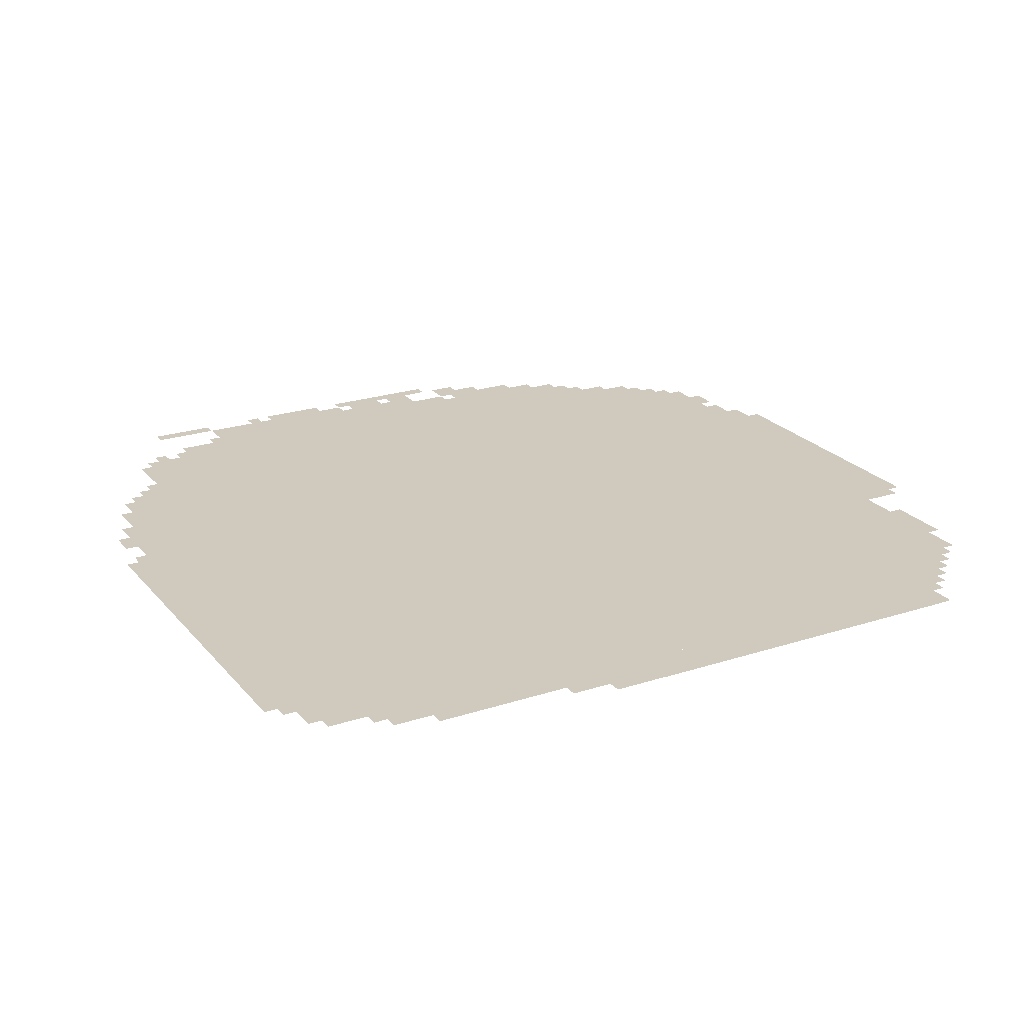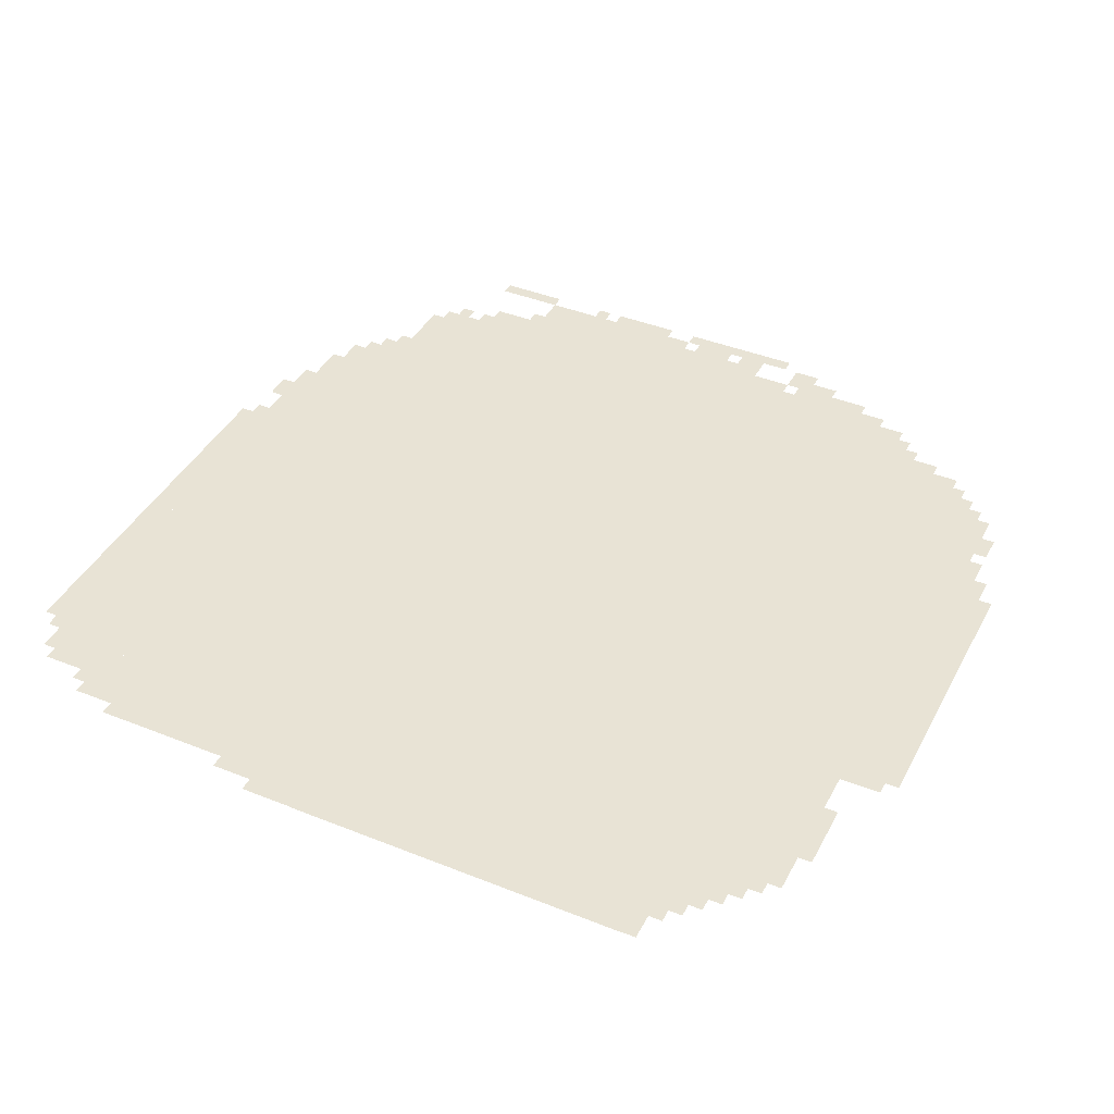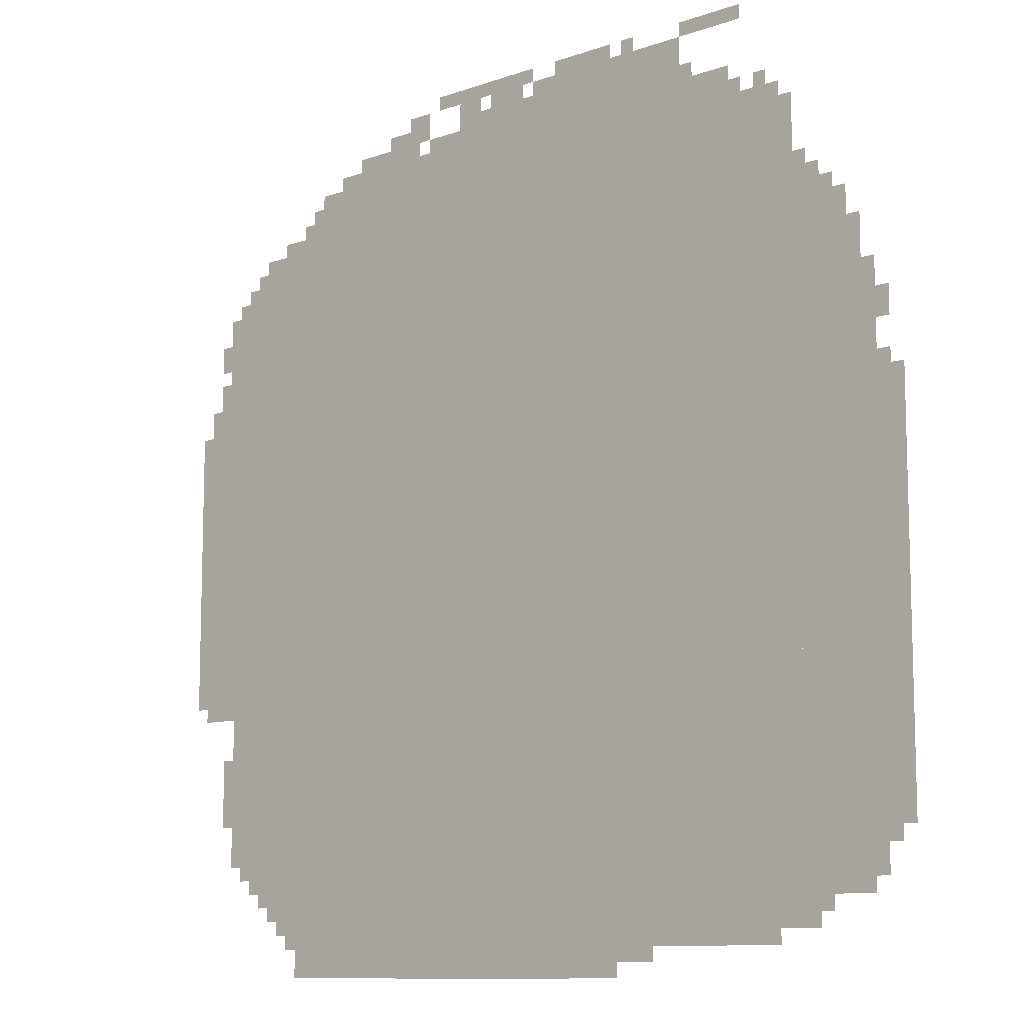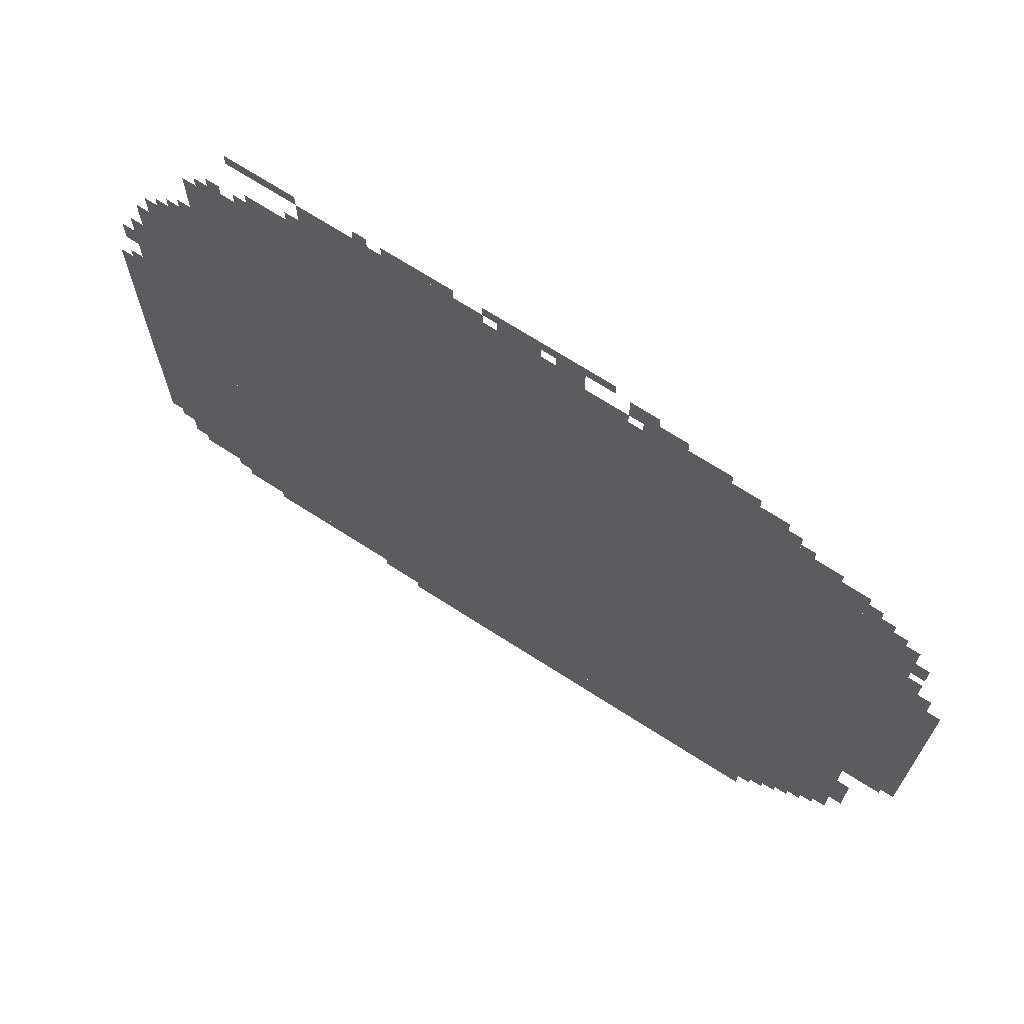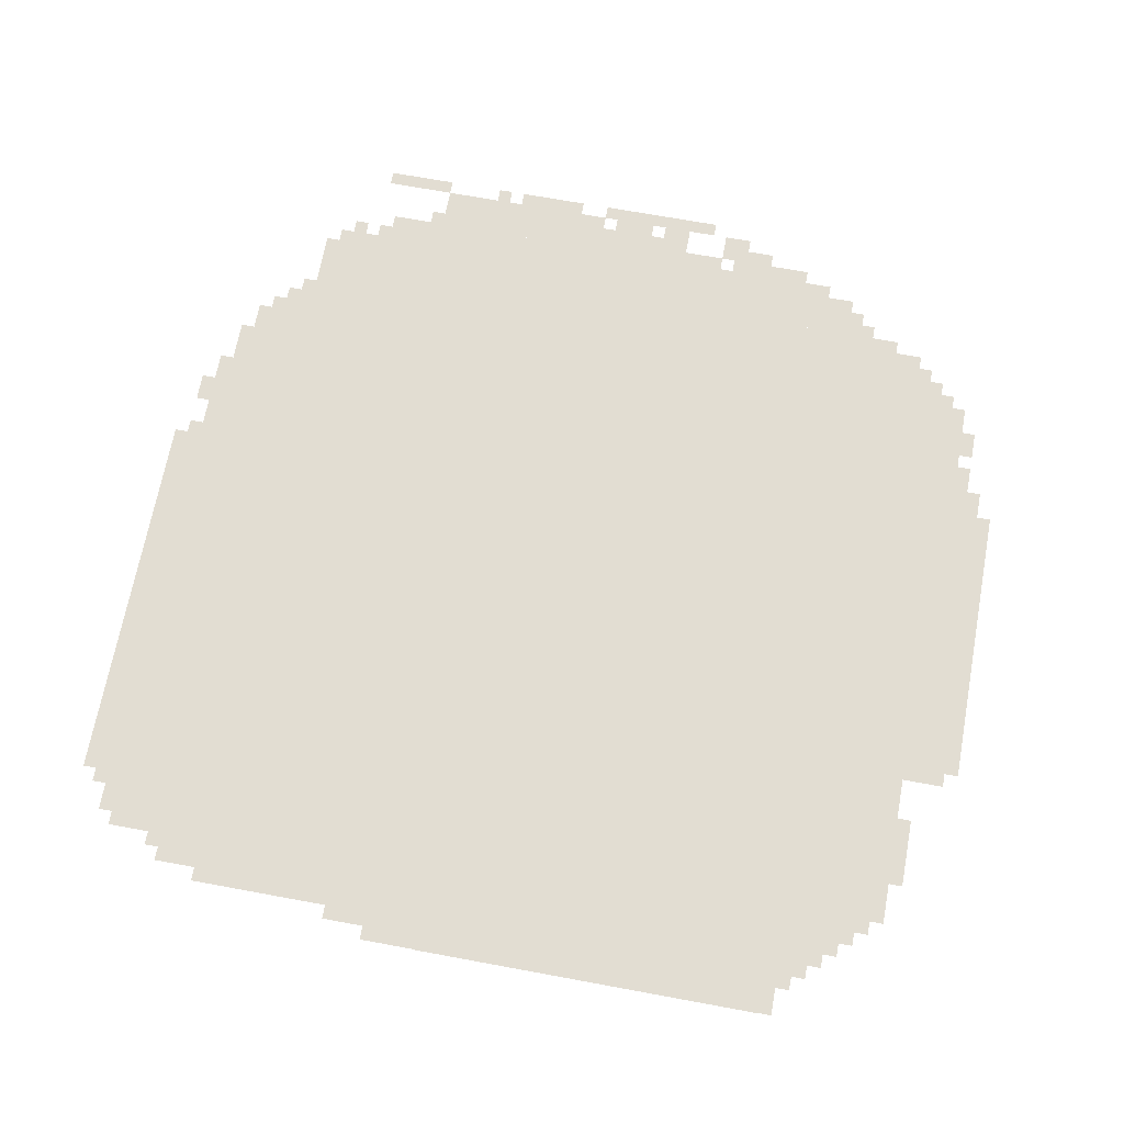
<metadata>
{"format":"obj","ext":"obj","renderer":"f3d","projection":"perspective","resolution":1024,"background":"white","views":[{"elev":23.0,"azim":-29.1,"up":"+Z"},{"elev":41.3,"azim":25.9,"up":"+Z"},{"elev":-10.4,"azim":-138.2,"up":"+Y"},{"elev":70.3,"azim":32.7,"up":"+Y"},{"elev":68.2,"azim":10.5,"up":"+Z"}]}
</metadata>
<code>
g sanwei_2-mesh
v -288 97 0
v -288 929 0
v -1792 929 0
v -1792 97 0
v -288 929 0
v -288 1761 0
v -1792 1761 0
v -1792 929 0
v -1792 193 0
v -1792 801 0
v -1984 801 0
v -1984 193 0
v -1792 801 0
v -1792 1409 0
v -1984 1409 0
v -1984 801 0
v -128 929 0
v -128 1633 0
v -288 1633 0
v -288 929 0
v -128 257 0
v -128 929 0
v -288 929 0
v -288 257 0
v -1056 1761 0
v -1056 1889 0
v -1632 1889 0
v -1632 1761 0
v -480 1761 0
v -480 1889 0
v -1056 1889 0
v -1056 1761 0
v -384 0 0
v -384 97 0
v -800 97 0
v -800 0 0
v -800 0 0
v -800 97 0
v -1184 97 0
v -1184 0 0
v 0 961 0
v 0 1313 0
v -128 1313 0
v -128 961 0
v 0 641 0
v 0 961 0
v -128 961 0
v -128 641 0
v -1984 289 0
v -1984 737 0
v -2047 737 0
v -2047 289 0
v -1984 737 0
v -1984 1185 0
v -2047 1185 0
v -2047 737 0
v -1792 1409 0
v -1792 1569 0
v -1920 1569 0
v -1920 1409 0
v -1184 1889 0
v -1184 1953 0
v -1504 1953 0
v -1504 1889 0
v -864 1889 0
v -864 1953 0
v -1184 1953 0
v -1184 1889 0
v -1184 65 0
v -1184 97 0
v -1472 97 0
v -1472 65 0
v -1632 1761 0
v -1632 1825 0
v -1760 1825 0
v -1760 1761 0
v -1184 1 0
v -1184 65 0
v -1312 65 0
v -1312 1 0
v -1472 65 0
v -1472 97 0
v -1728 97 0
v -1728 65 0
v -1088 1953 0
v -1088 1985 0
v -1312 1985 0
v -1312 1953 0
v -640 1889 0
v -640 1953 0
v -736 1953 0
v -736 1889 0
v -1312 1953 0
v -1312 1985 0
v -1504 1985 0
v -1504 1953 0
v -192 193 0
v -192 257 0
v -288 257 0
v -288 193 0
v -224 1633 0
v -224 1729 0
v -288 1729 0
v -288 1633 0
v -416 1761 0
v -416 1857 0
v -480 1857 0
v -480 1761 0
v -96 1441 0
v -96 1601 0
v -128 1601 0
v -128 1441 0
v -800 1985 0
v -800 2017 0
v -960 2017 0
v -960 1985 0
v -1792 1569 0
v -1792 1633 0
v -1856 1633 0
v -1856 1569 0
v -96 1313 0
v -96 1441 0
v -128 1441 0
v -128 1313 0
v -960 1985 0
v -960 2017 0
v -1088 2017 0
v -1088 1985 0
v -96 417 0
v -96 513 0
v -128 513 0
v -128 417 0
v -1792 161 0
v -1792 193 0
v -1888 193 0
v -1888 161 0
v -1152 1985 0
v -1152 2017 0
v -1248 2017 0
v -1248 1985 0
v -1504 1985 0
v -1504 2017 0
v -1600 2017 0
v -1600 1985 0
v -384 1761 0
v -384 1825 0
v -416 1825 0
v -416 1761 0
v -864 1953 0
v -864 1985 0
v -928 1985 0
v -928 1953 0
v -704 1953 0
v -704 1985 0
v -768 1985 0
v -768 1953 0
v -32 609 0
v -32 641 0
v -96 641 0
v -96 609 0
v -352 33 0
v -352 97 0
v -384 97 0
v -384 33 0
v -1312 33 0
v -1312 65 0
v -1376 65 0
v -1376 33 0
v -1792 97 0
v -1792 161 0
v -1824 161 0
v -1824 97 0
v -1984 1281 0
v -1984 1345 0
v -2016 1345 0
v -2016 1281 0
v -224 161 0
v -224 193 0
v -288 193 0
v -288 161 0
v -192 1633 0
v -192 1697 0
v -224 1697 0
v -224 1633 0
v -64 1473 0
v -64 1537 0
v -96 1537 0
v -96 1473 0
v -32 1313 0
v -32 1377 0
v -64 1377 0
v -64 1313 0
v -1920 1441 0
v -1920 1505 0
v -1952 1505 0
v -1952 1441 0
v -64 1313 0
v -64 1377 0
v -96 1377 0
v -96 1313 0
v -960 1953 0
v -960 1985 0
v -1024 1985 0
v -1024 1953 0
v -544 1889 0
v -544 1921 0
v -608 1921 0
v -608 1889 0
v -64 1377 0
v -64 1441 0
v -96 1441 0
v -96 1377 0
v -1600 1985 0
v -1600 2017 0
v -1664 2017 0
v -1664 1985 0
v -96 353 0
v -96 417 0
v -128 417 0
v -128 353 0
v -1888 161 0
v -1888 193 0
v -1952 193 0
v -1952 161 0
v -768 1889 0
v -768 1921 0
v -832 1921 0
v -832 1889 0
v -1248 1985 0
v -1248 2017 0
v -1312 2017 0
v -1312 1985 0
v -352 1761 0
v -352 1793 0
v -384 1793 0
v -384 1761 0
v -1856 1569 0
v -1856 1601 0
v -1888 1601 0
v -1888 1569 0
v -1760 1761 0
v -1760 1793 0
v -1792 1793 0
v -1792 1761 0
v -160 1633 0
v -160 1665 0
v -192 1665 0
v -192 1633 0
v -1792 1633 0
v -1792 1665 0
v -1824 1665 0
v -1824 1633 0
v -160 225 0
v -160 257 0
v -192 257 0
v -192 225 0
v -1984 1185 0
v -1984 1217 0
v -2016 1217 0
v -2016 1185 0
v -1984 257 0
v -1984 289 0
v -2016 289 0
v -2016 257 0
v -320 65 0
v -320 97 0
v -352 97 0
v -352 65 0
v -1824 129 0
v -1824 161 0
v -1856 161 0
v -1856 129 0
v -256 129 0
v -256 161 0
v -288 161 0
v -288 129 0
v -1696 1825 0
v -1696 1857 0
v -1728 1857 0
v -1728 1825 0
v -608 1889 0
v -608 1921 0
v -640 1921 0
v -640 1889 0
v -1376 33 0
v -1376 65 0
v -1408 65 0
v -1408 33 0
v -352 1 0
v -352 33 0
v -384 33 0
v -384 1 0
v -832 1889 0
v -832 1921 0
v -864 1921 0
v -864 1889 0
v -96 609 0
v -96 641 0
v -128 641 0
v -128 609 0
v -1024 1953 0
v -1024 1985 0
v -1056 1985 0
v -1056 1953 0
v -1504 1889 0
v -1504 1921 0
v -1536 1921 0
v -1536 1889 0
v -1632 1825 0
v -1632 1857 0
v -1664 1857 0
v -1664 1825 0
v -736 1921 0
v -736 1953 0
v -768 1953 0
v -768 1921 0
v -1920 1409 0
v -1920 1441 0
v -1952 1441 0
v -1952 1409 0
v -1344 1985 0
v -1344 2017 0
v -1376 2017 0
v -1376 1985 0
g sanwei_2-mesh_0
f 3 2 1
f 1 4 3
f 7 6 5
f 5 8 7
f 11 10 9
f 9 12 11
f 15 14 13
f 13 16 15
f 19 18 17
f 17 20 19
f 23 22 21
f 21 24 23
f 27 26 25
f 25 28 27
f 31 30 29
f 29 32 31
f 35 34 33
f 33 36 35
f 39 38 37
f 37 40 39
f 43 42 41
f 41 44 43
f 47 46 45
f 45 48 47
f 51 50 49
f 49 52 51
f 55 54 53
f 53 56 55
f 59 58 57
f 57 60 59
f 63 62 61
f 61 64 63
f 67 66 65
f 65 68 67
f 71 70 69
f 69 72 71
f 75 74 73
f 73 76 75
f 79 78 77
f 77 80 79
f 83 82 81
f 81 84 83
f 87 86 85
f 85 88 87
f 91 90 89
f 89 92 91
f 95 94 93
f 93 96 95
f 99 98 97
f 97 100 99
f 103 102 101
f 101 104 103
f 107 106 105
f 105 108 107
f 111 110 109
f 109 112 111
f 115 114 113
f 113 116 115
f 119 118 117
f 117 120 119
f 123 122 121
f 121 124 123
f 127 126 125
f 125 128 127
f 131 130 129
f 129 132 131
f 135 134 133
f 133 136 135
f 139 138 137
f 137 140 139
f 143 142 141
f 141 144 143
f 147 146 145
f 145 148 147
f 151 150 149
f 149 152 151
f 155 154 153
f 153 156 155
f 159 158 157
f 157 160 159
f 163 162 161
f 161 164 163
f 167 166 165
f 165 168 167
f 171 170 169
f 169 172 171
f 175 174 173
f 173 176 175
f 179 178 177
f 177 180 179
f 183 182 181
f 181 184 183
f 187 186 185
f 185 188 187
f 191 190 189
f 189 192 191
f 195 194 193
f 193 196 195
f 199 198 197
f 197 200 199
f 203 202 201
f 201 204 203
f 207 206 205
f 205 208 207
f 211 210 209
f 209 212 211
f 215 214 213
f 213 216 215
f 219 218 217
f 217 220 219
f 223 222 221
f 221 224 223
f 227 226 225
f 225 228 227
f 231 230 229
f 229 232 231
f 235 234 233
f 233 236 235
f 239 238 237
f 237 240 239
f 243 242 241
f 241 244 243
f 247 246 245
f 245 248 247
f 251 250 249
f 249 252 251
f 255 254 253
f 253 256 255
f 259 258 257
f 257 260 259
f 263 262 261
f 261 264 263
f 267 266 265
f 265 268 267
f 271 270 269
f 269 272 271
f 275 274 273
f 273 276 275
f 279 278 277
f 277 280 279
f 283 282 281
f 281 284 283
f 287 286 285
f 285 288 287
f 291 290 289
f 289 292 291
f 295 294 293
f 293 296 295
f 299 298 297
f 297 300 299
f 303 302 301
f 301 304 303
f 307 306 305
f 305 308 307
f 311 310 309
f 309 312 311
f 315 314 313
f 313 316 315
f 319 318 317
f 317 320 319
f 323 322 321
f 321 324 323

</code>
